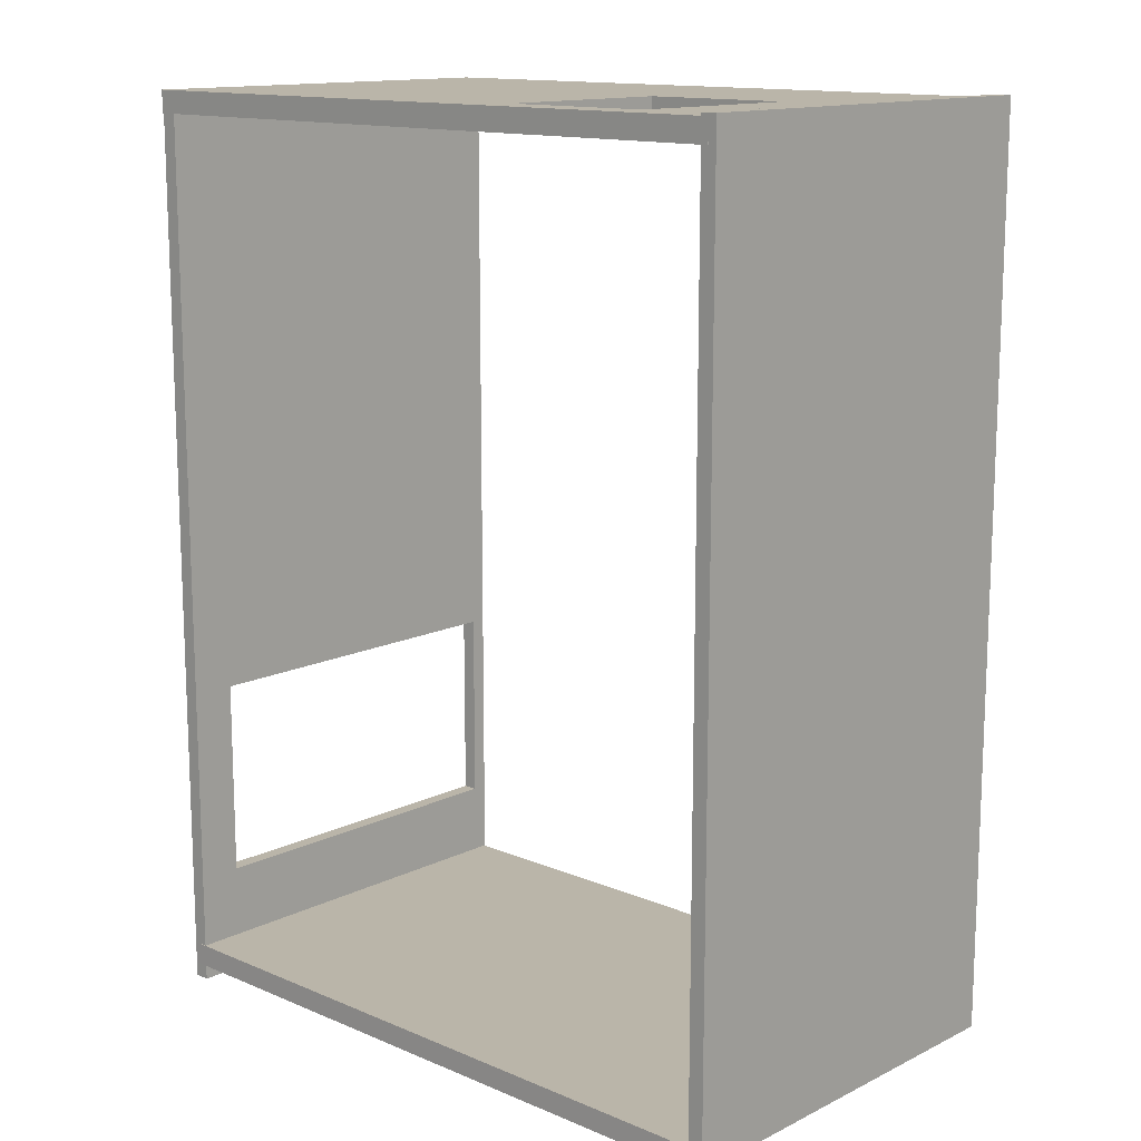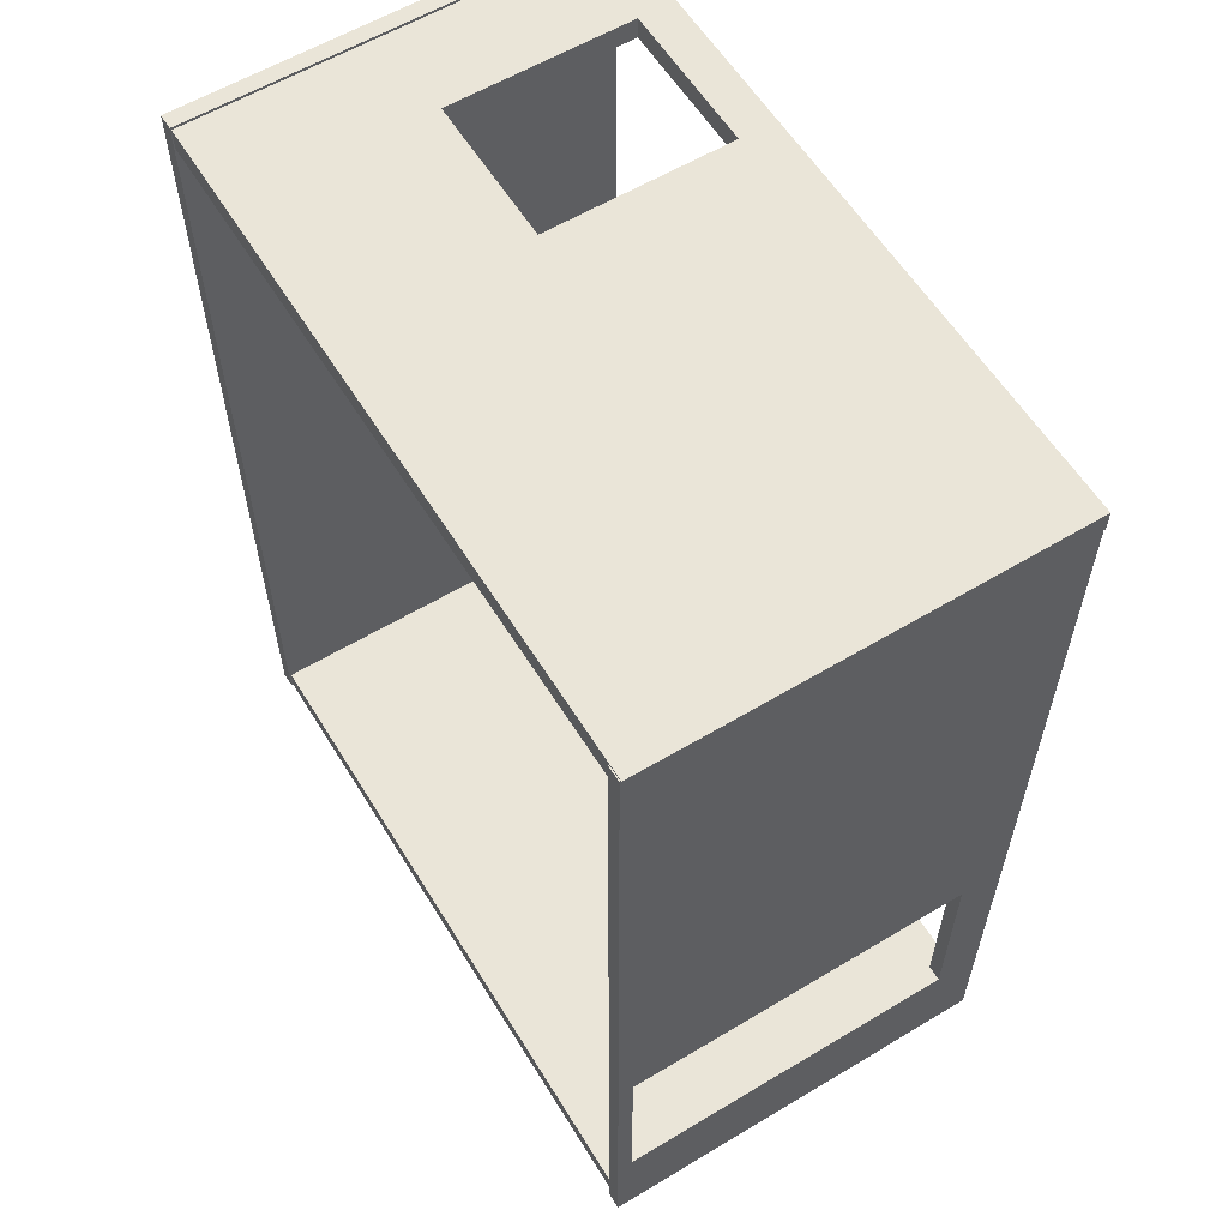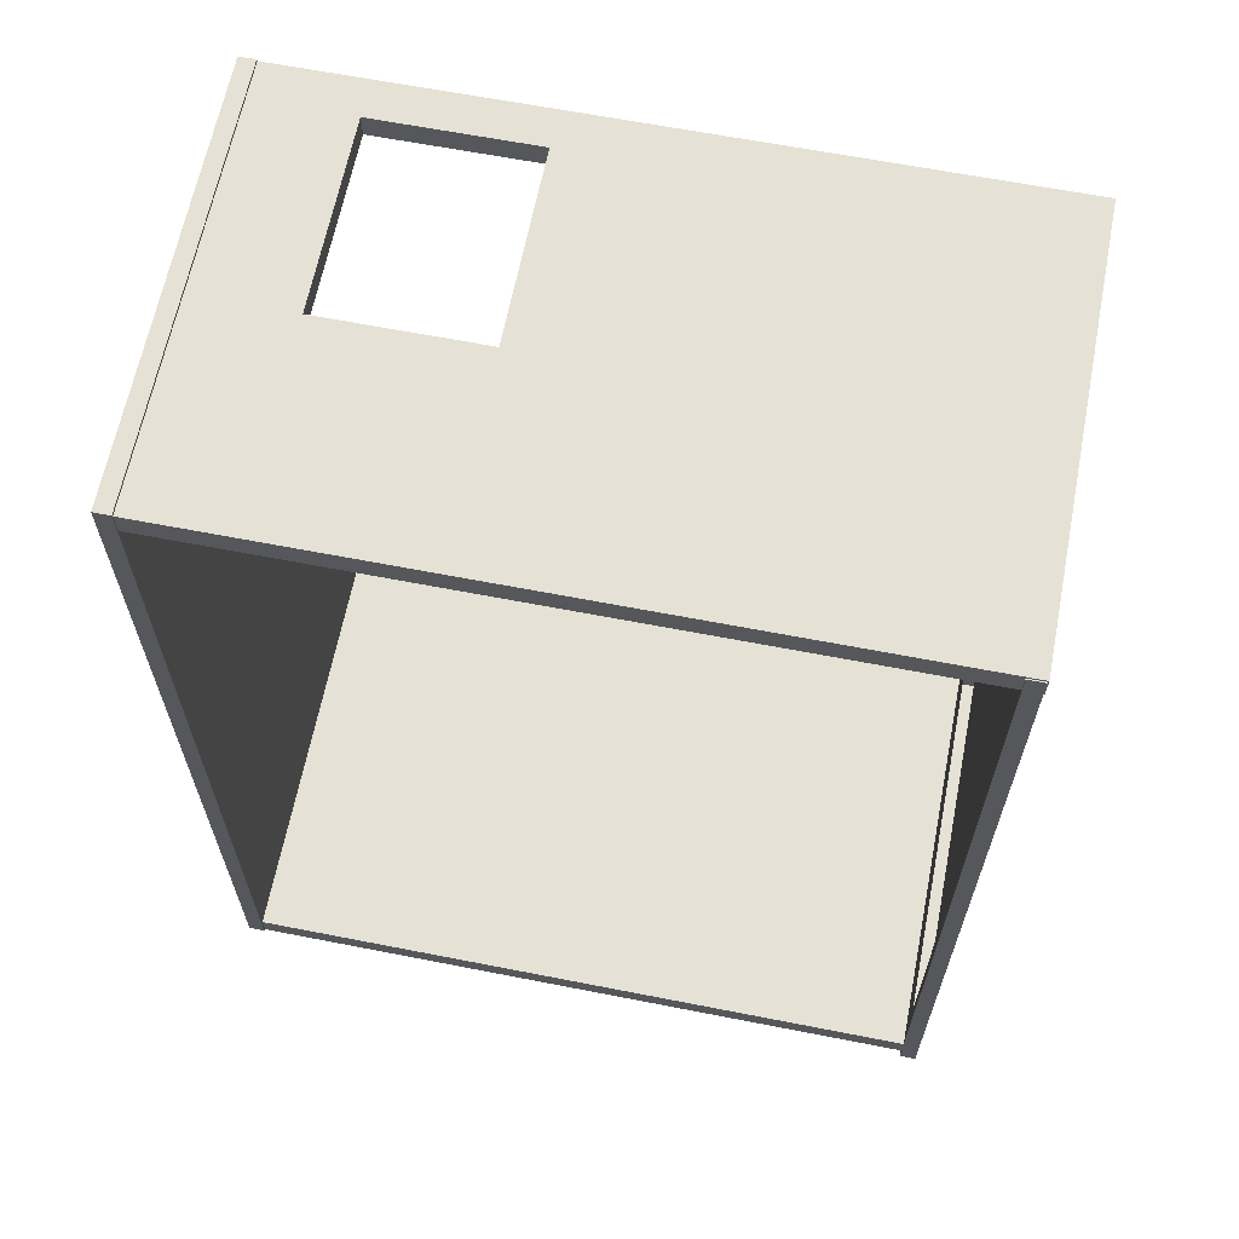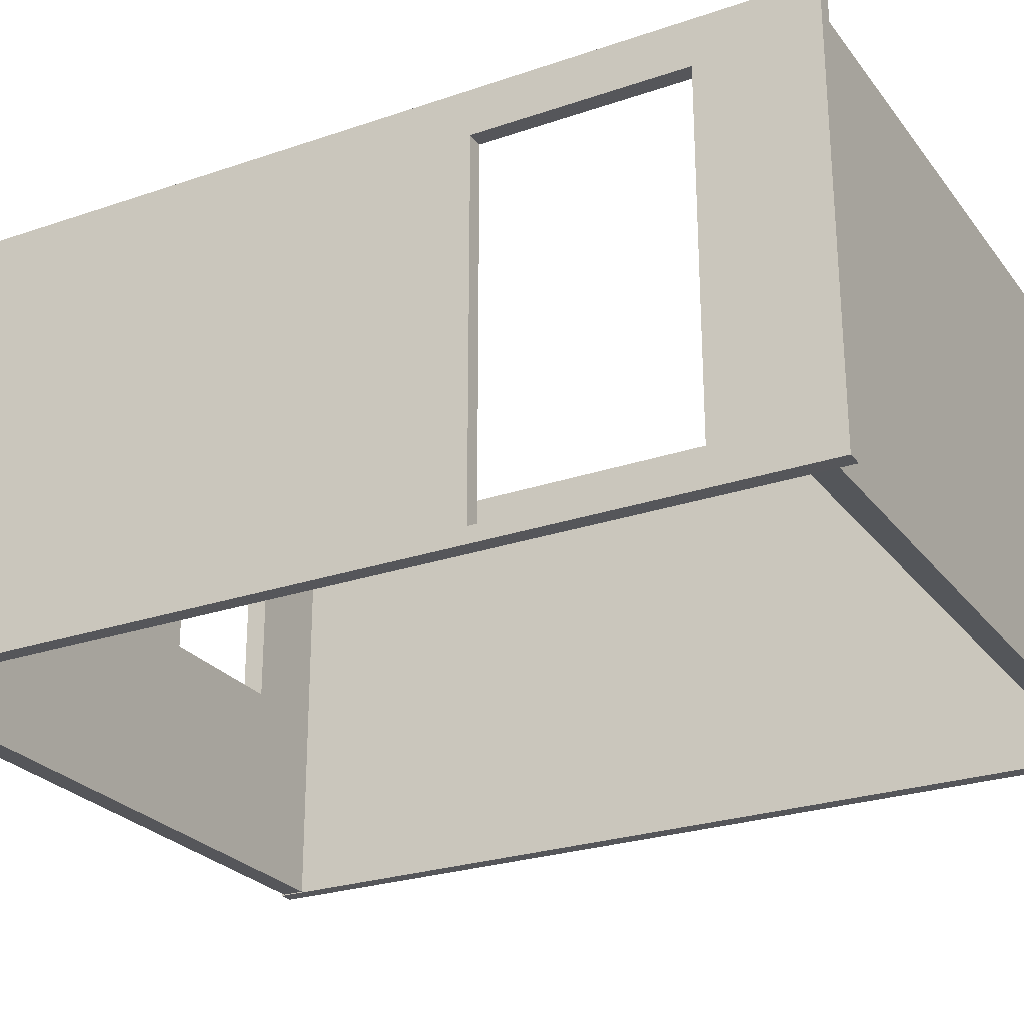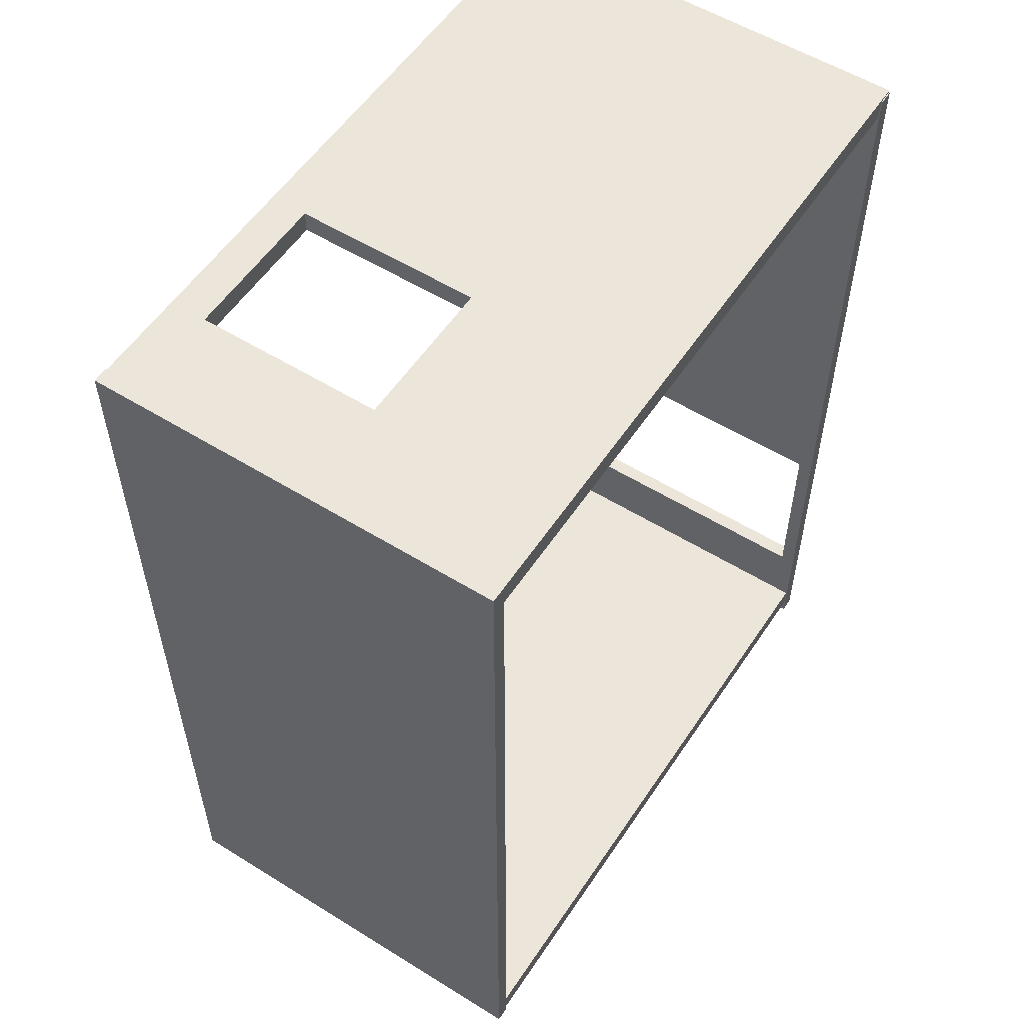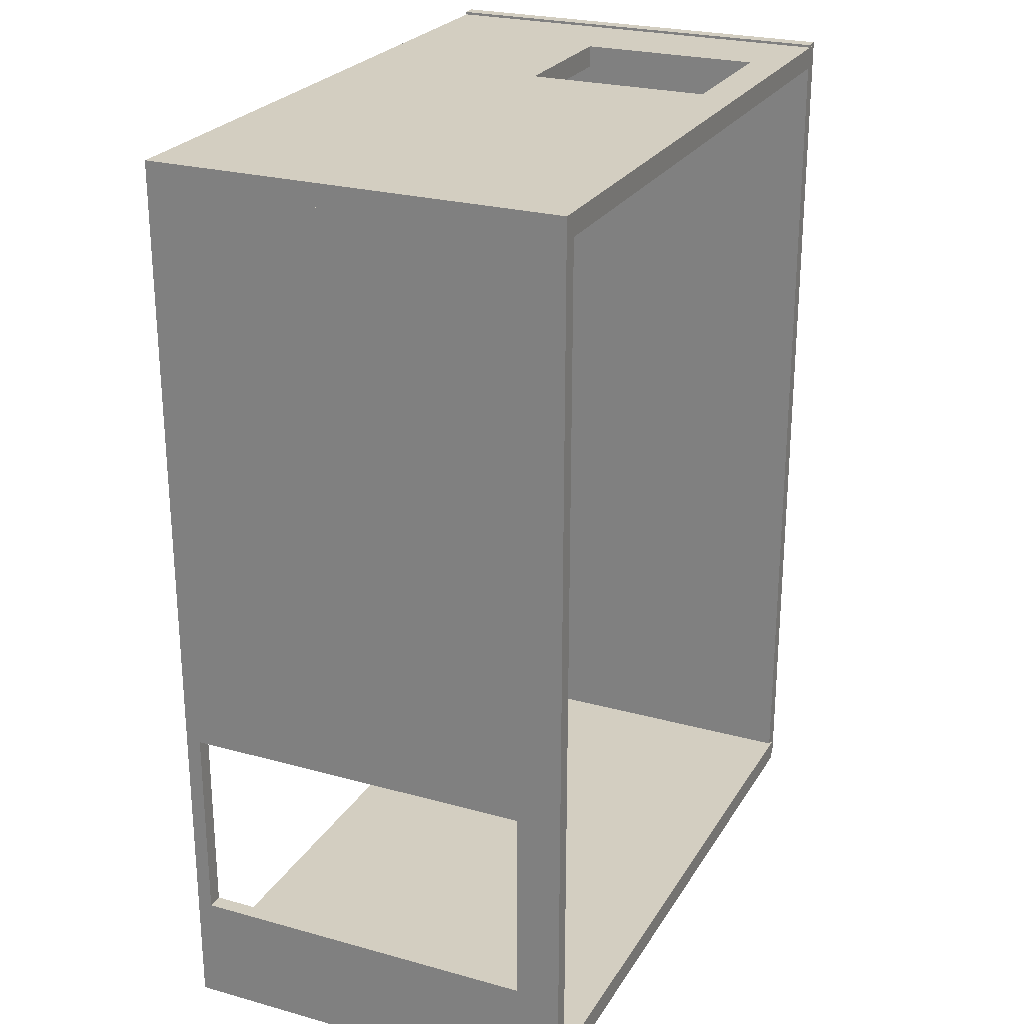
<metadata>
{"format":"obj","ext":"obj","renderer":"f3d","projection":"perspective","resolution":1024,"background":"white","views":[{"elev":13.7,"azim":-137.1,"up":"+Z"},{"elev":59.3,"azim":58.4,"up":"+Z"},{"elev":64.1,"azim":11.1,"up":"+Z"},{"elev":-25.8,"azim":118.6,"up":"+Y"},{"elev":55.5,"azim":-56.9,"up":"+Z"},{"elev":24.9,"azim":114.3,"up":"+Z"}]}
</metadata>
<code>
g default
v 1.894 -1.876 3.994
v 2.032 -1.876 3.994
v 2.032 1.804 4.002
v 1.894 1.804 4.002
v 1.894 -1.876 -4.138
v 1.894 -1.741 -3.153
v 1.894 1.407 -3.153
v 1.894 1.407 -1.378
v 1.894 1.804 -4.133
v 1.894 -1.741 -1.377
v 2.032 -1.876 -4.138
v 2.032 -1.741 -3.153
v 2.032 -1.741 -1.377
v 2.032 1.407 -1.378
v 2.032 1.407 -3.153
v 2.032 1.804 -4.133
v 2.017 1.809 -3.803
v -4.022 1.821 -3.803
v 2.01 -1.867 -3.803
v -4.029 -1.855 -3.803
v 2.01 -1.867 -4.001
v -4.029 -1.855 -4.001
v 2.017 1.809 -4.001
v -4.022 1.821 -4.001
v -4.115 -1.876 4.034
v -3.978 -1.876 4.034
v -4.115 1.804 4.034
v -3.978 1.804 4.034
v -4.115 1.804 -3.98
v -3.978 1.804 -3.98
v -4.115 -1.876 -3.98
v -3.978 -1.876 -3.98
v -4.115 -0.03592 0.02692
v -4.046 -1.867 4.01
v -3.157 -0.1541 4.01
v -3.157 1.48 4.01
v -1.823 1.48 4.01
v 2.041 1.809 4.01
v -4.046 1.809 4.01
v -1.823 -0.1541 4.01
v 2.041 -1.867 4.01
v -4.046 -1.867 3.812
v -4.046 1.809 3.812
v 2.041 -1.867 3.812
v 2.041 1.809 3.812
v -3.157 -0.1541 3.812
v -1.823 -0.1541 3.812
v -1.823 1.48 3.812
v -3.157 1.48 3.812
g polySurface10
f 3 4 1 2
f 5 1 6
f 6 1 10
f 5 6 9
f 6 7 9
f 9 7 4
f 7 8 4
f 4 8 1
f 8 10 1
f 2 1 5 11
f 11 12 2
f 12 13 2
f 11 16 12
f 12 16 15
f 16 3 15
f 15 3 14
f 3 2 14
f 2 13 14
f 16 9 4 3
f 11 5 9 16
f 14 13 10 8
f 13 12 6 10
f 15 14 8 7
f 12 15 7 6
f 19 17 20
f 20 17 18
f 21 19 22
f 22 19 20
f 23 21 24
f 24 21 22
f 17 23 18
f 18 23 24
f 20 18 22
f 22 18 24
f 21 23 19
f 19 23 17
f 25 26 27
f 27 26 28
f 27 28 29
f 29 28 30
f 29 30 31
f 31 30 32
f 31 32 25
f 25 32 26
f 26 32 28
f 28 32 30
f 31 33 29
f 29 33 27
f 31 25 33
f 27 33 25
f 34 35 39
f 35 36 39
f 39 36 38
f 36 37 38
f 34 41 35
f 35 41 40
f 41 38 40
f 37 40 38
f 43 42 39
f 39 42 34
f 34 42 41
f 41 42 44
f 38 41 45
f 45 41 44
f 43 39 45
f 45 39 38
f 44 42 45
f 45 48 43
f 48 49 43
f 43 49 42
f 49 46 42
f 48 45 47
f 45 42 47
f 42 46 47
f 48 37 49
f 49 37 36
f 47 40 48
f 48 40 37
f 35 46 36
f 36 46 49
f 40 47 35
f 35 47 46

</code>
